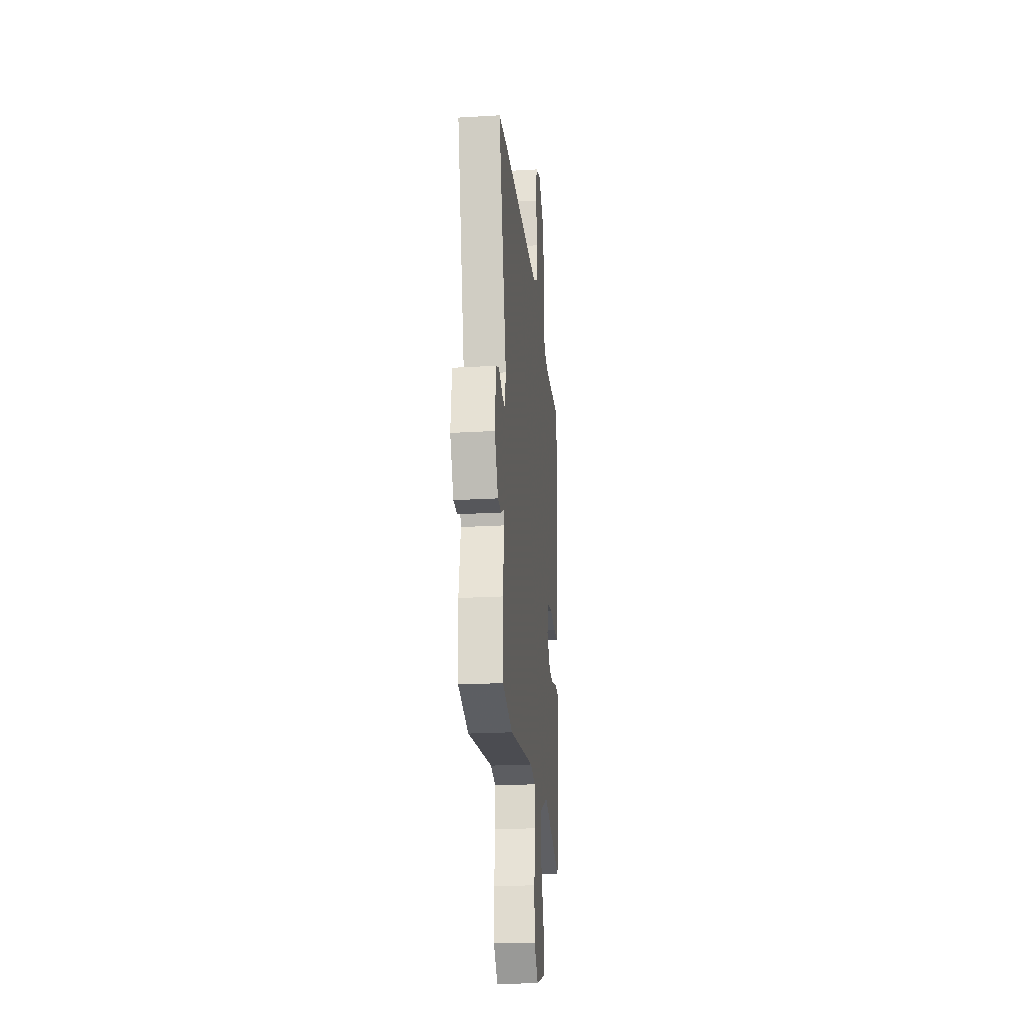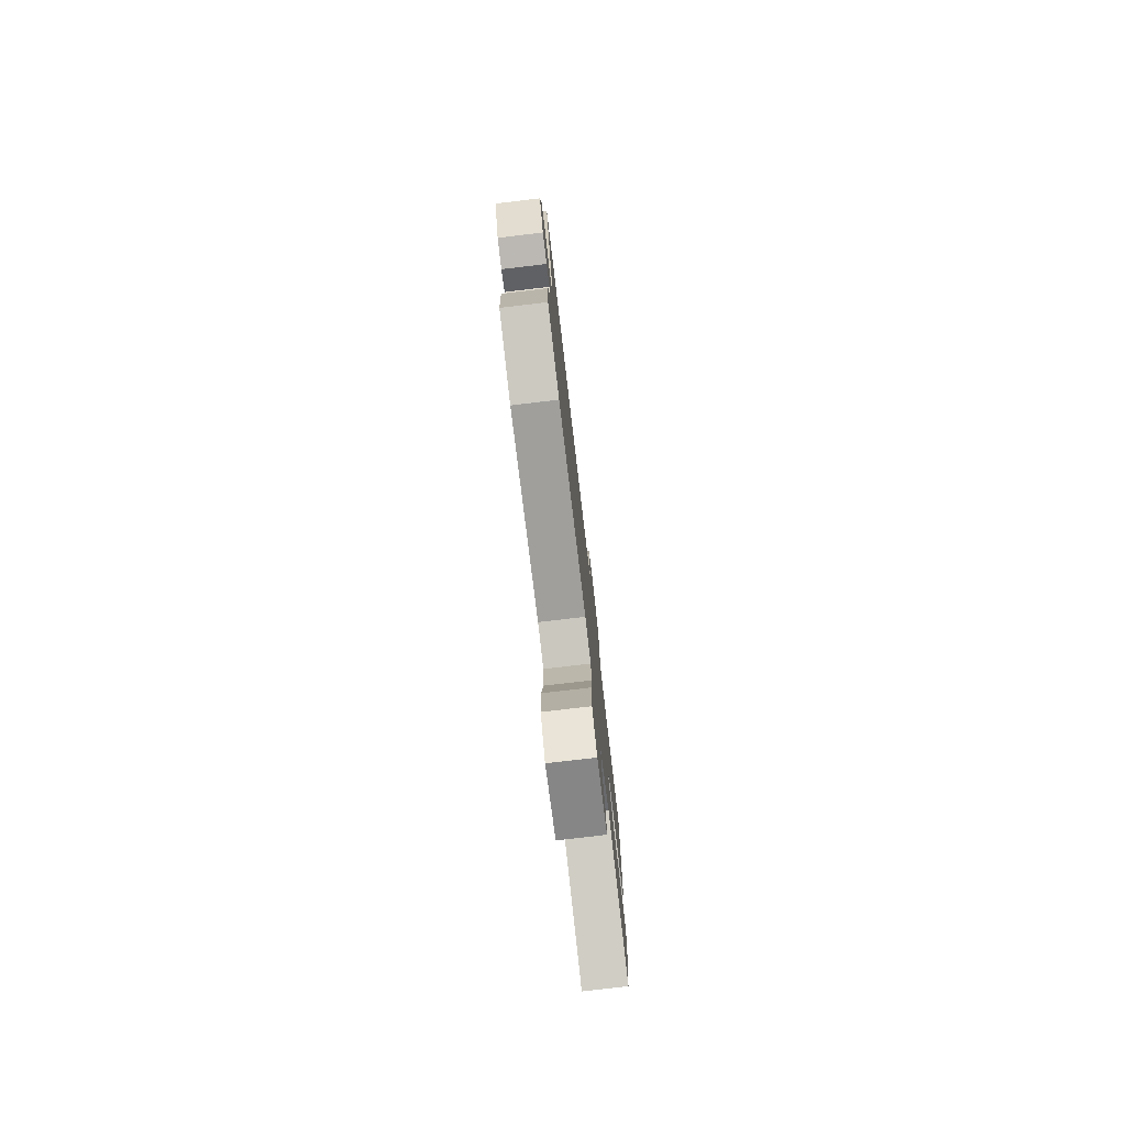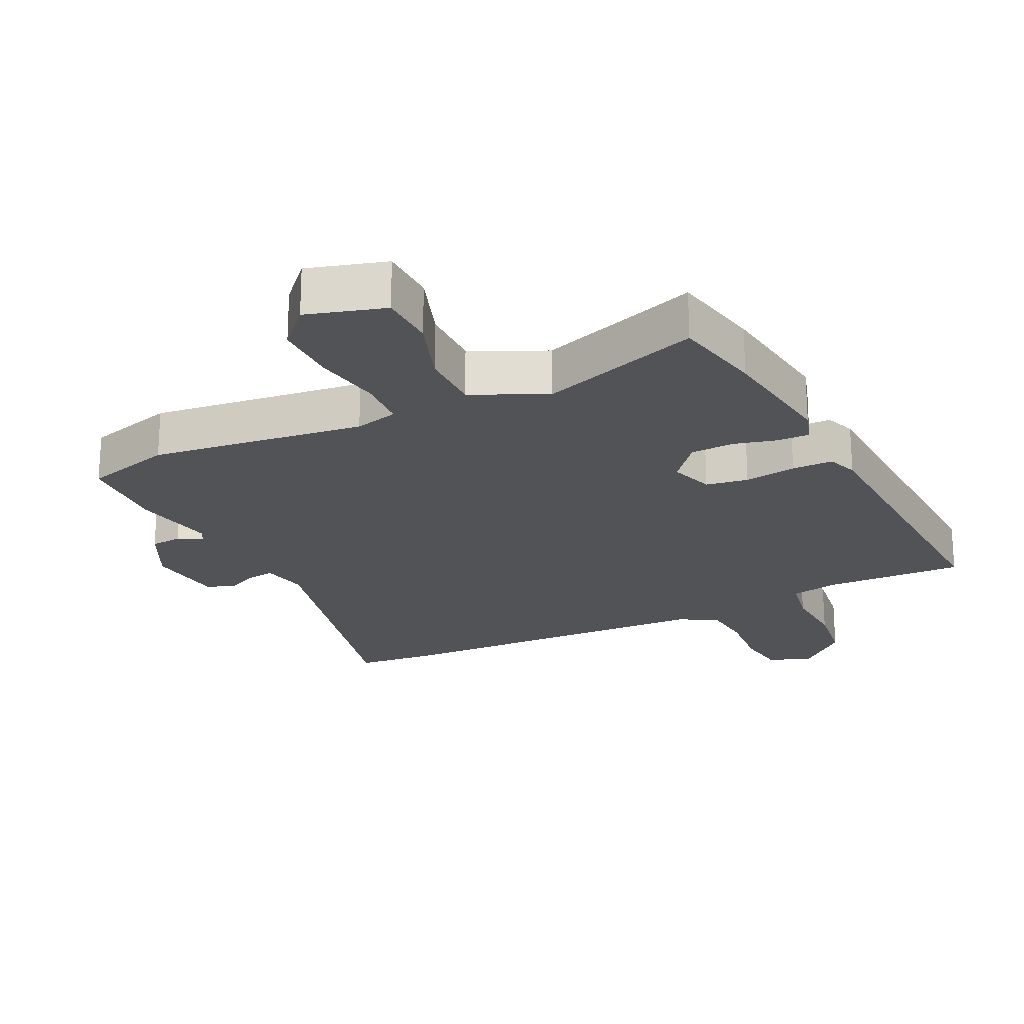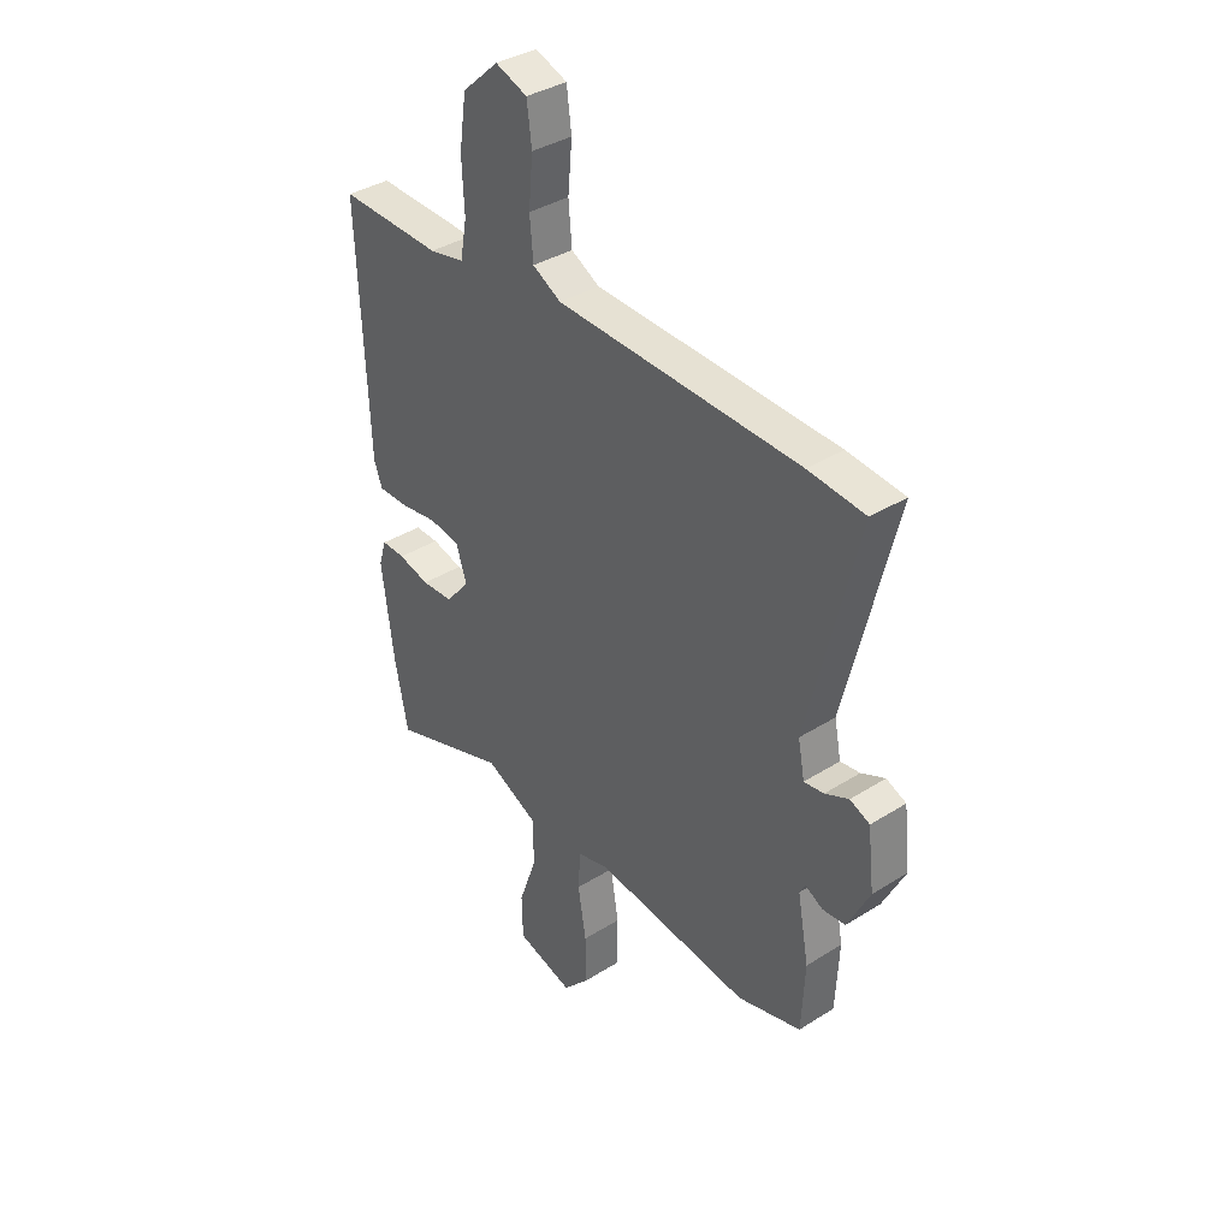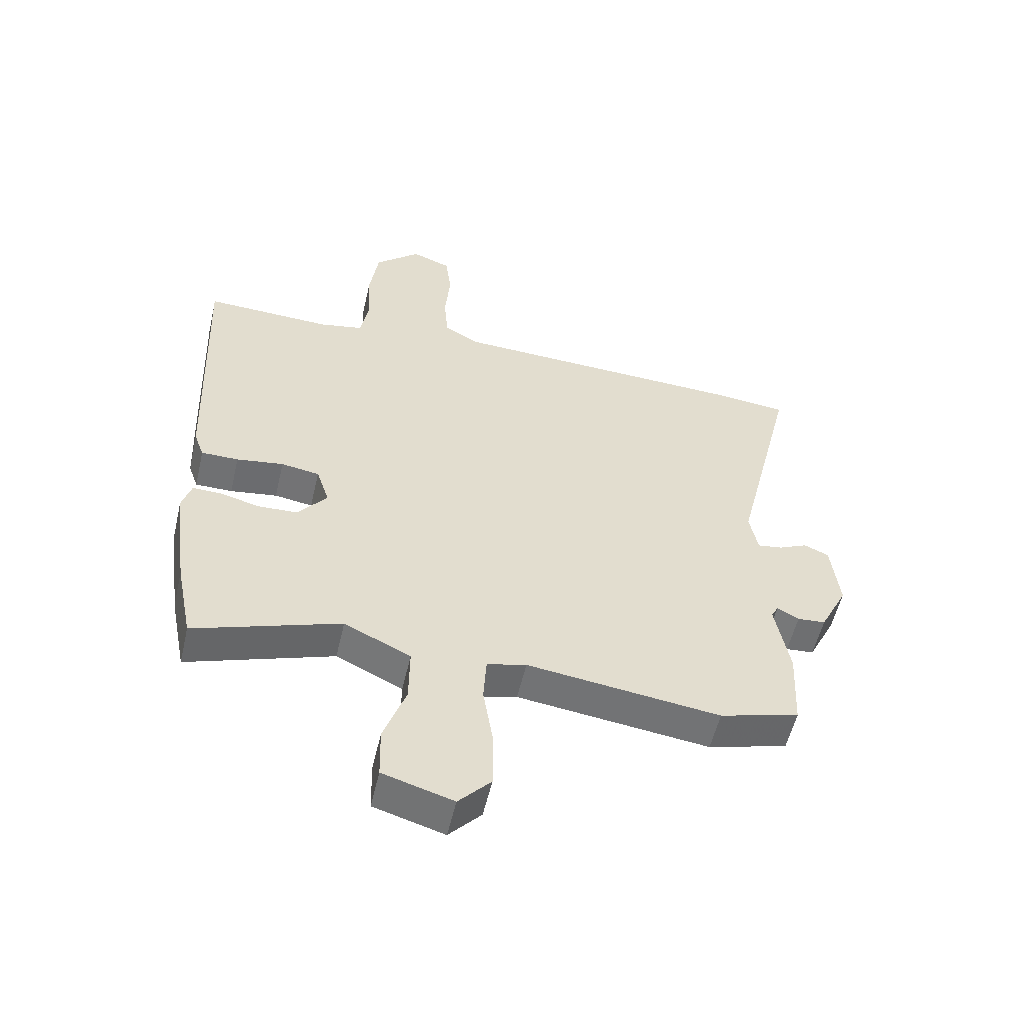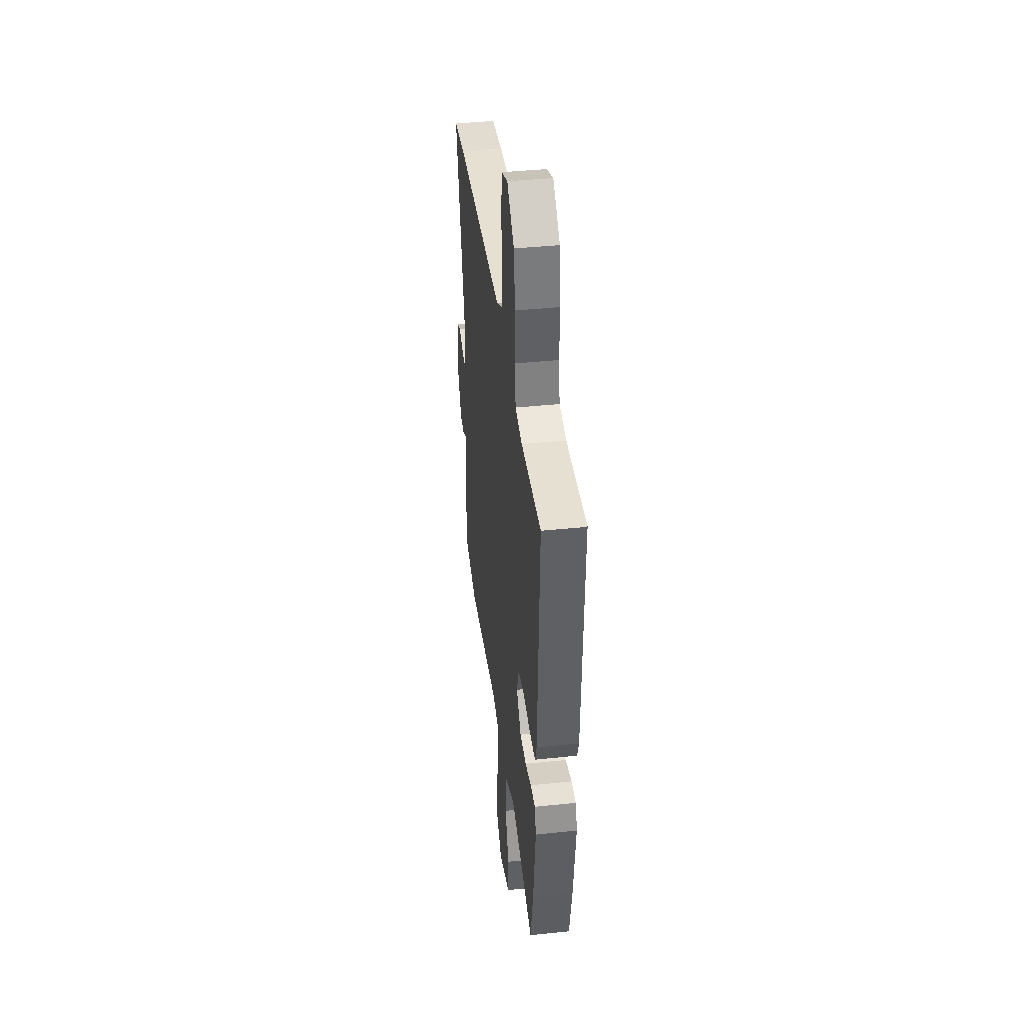
<metadata>
{"format":"obj","ext":"obj","renderer":"f3d","projection":"perspective","resolution":1024,"background":"white","views":[{"elev":-22.6,"azim":95.8,"up":"+Z"},{"elev":-78.2,"azim":96.7,"up":"+Z"},{"elev":-21.9,"azim":-154.0,"up":"+Y"},{"elev":36.9,"azim":50.7,"up":"+Z"},{"elev":-55.2,"azim":-13.0,"up":"+Z"},{"elev":40.4,"azim":-97.3,"up":"+Z"}]}
</metadata>
<code>
v 0.529 0.07 -0.492
v 0.393 0.07 -0.53
v 0.064 0.07 -0.489
v -0.003 0.07 -0.506
v -0.008 0.07 -0.584
v 0.009 0.07 -0.689
v 0.009 0.07 -0.788
v -0.046 0.07 -0.847
v -0.166 0.07 -0.812
v -0.168 0.07 -0.724
v -0.13 0.07 -0.617
v -0.129 0.07 -0.521
v -0.242 0.07 -0.467
v -0.49 0.07 -0.552
v -0.518 0.07 -0.411
v -0.543 0.07 -0.219
v -0.527 0.07 -0.167
v -0.477 0.07 -0.168
v -0.411 0.07 -0.185
v -0.344 0.07 -0.182
v -0.294 0.07 -0.121
v -0.316 0.07 -0.053
v -0.381 0.07 -0.043
v -0.461 0.07 -0.055
v -0.524 0.07 -0.055
v -0.541 0.07 -0.008
v -0.561 0.07 0.476
v -0.345 0.07 0.469
v -0.271 0.07 0.484
v -0.257 0.07 0.56
v -0.262 0.07 0.664
v -0.247 0.07 0.767
v -0.17 0.07 0.837
v -0.103 0.07 0.812
v -0.093 0.07 0.733
v -0.102 0.07 0.635
v -0.095 0.07 0.553
v -0.035 0.07 0.52
v 0.479 0.07 0.502
v 0.599 0.07 0.49
v 0.494 0.07 0.059
v 0.508 0.07 -0.013
v 0.55 0.07 -0.007
v 0.6 0.07 0.016
v 0.642 0.07 -0.002
v 0.656 0.07 -0.122
v 0.609 0.07 -0.216
v 0.561 0.07 -0.22
v 0.524 0.07 -0.2
v 0.512 0.07 -0.222
v 0.536 0.07 -0.352
v 0.529 0 -0.492
v 0.393 0 -0.53
v 0.064 0 -0.489
v -0.003 0 -0.506
v -0.008 0 -0.584
v 0.009 0 -0.689
v 0.009 0 -0.788
v -0.046 0 -0.847
v -0.166 0 -0.812
v -0.168 0 -0.724
v -0.13 0 -0.617
v -0.129 0 -0.521
v -0.242 0 -0.467
v -0.49 0 -0.552
v -0.518 0 -0.411
v -0.543 0 -0.219
v -0.527 0 -0.167
v -0.477 0 -0.168
v -0.411 0 -0.185
v -0.344 0 -0.182
v -0.294 0 -0.121
v -0.316 0 -0.053
v -0.381 0 -0.043
v -0.461 0 -0.055
v -0.524 0 -0.055
v -0.541 0 -0.008
v -0.561 0 0.476
v -0.345 0 0.469
v -0.271 0 0.484
v -0.257 0 0.56
v -0.262 0 0.664
v -0.247 0 0.767
v -0.17 0 0.837
v -0.103 0 0.812
v -0.093 0 0.733
v -0.102 0 0.635
v -0.095 0 0.553
v -0.035 0 0.52
v 0.479 0 0.502
v 0.599 0 0.49
v 0.494 0 0.059
v 0.508 0 -0.013
v 0.55 0 -0.007
v 0.6 0 0.016
v 0.642 0 -0.002
v 0.656 0 -0.122
v 0.609 0 -0.216
v 0.561 0 -0.22
v 0.524 0 -0.2
v 0.512 0 -0.222
v 0.536 0 -0.352
f 50 51 1 2
f 46 47 48 49
f 44 45 46 49
f 43 44 49 50
f 42 43 50 2
f 38 39 40 41
f 37 38 41 42
f 33 34 35 36
f 33 36 37
f 30 31 32 33
f 29 30 33 37
f 25 26 27 28
f 23 24 25 28
f 22 23 28 29
f 21 22 29 37
f 16 17 18 19
f 16 19 20
f 13 14 15 16
f 12 13 16 20
f 8 9 10 11
f 8 11 12
f 5 6 7 8
f 4 5 8 12
f 3 4 12 20
f 21 37 42 2
f 2 3 20 21
f 53 52 102 101
f 100 99 98 97
f 100 97 96 95
f 101 100 95 94
f 53 101 94 93
f 92 91 90 89
f 93 92 89 88
f 87 86 85 84
f 88 87 84
f 84 83 82 81
f 88 84 81 80
f 79 78 77 76
f 79 76 75 74
f 80 79 74 73
f 88 80 73 72
f 70 69 68 67
f 71 70 67
f 67 66 65 64
f 71 67 64 63
f 62 61 60 59
f 63 62 59
f 59 58 57 56
f 63 59 56 55
f 71 63 55 54
f 53 93 88 72
f 72 71 54 53
f 1 52 53 2
f 2 53 54 3
f 3 54 55 4
f 4 55 56 5
f 5 56 57 6
f 6 57 58 7
f 7 58 59 8
f 8 59 60 9
f 9 60 61 10
f 10 61 62 11
f 11 62 63 12
f 12 63 64 13
f 13 64 65 14
f 14 65 66 15
f 15 66 67 16
f 16 67 68 17
f 17 68 69 18
f 18 69 70 19
f 19 70 71 20
f 20 71 72 21
f 21 72 73 22
f 22 73 74 23
f 23 74 75 24
f 24 75 76 25
f 25 76 77 26
f 26 77 78 27
f 27 78 79 28
f 28 79 80 29
f 29 80 81 30
f 30 81 82 31
f 31 82 83 32
f 32 83 84 33
f 33 84 85 34
f 34 85 86 35
f 35 86 87 36
f 36 87 88 37
f 37 88 89 38
f 38 89 90 39
f 39 90 91 40
f 40 91 92 41
f 41 92 93 42
f 42 93 94 43
f 43 94 95 44
f 44 95 96 45
f 45 96 97 46
f 46 97 98 47
f 47 98 99 48
f 48 99 100 49
f 49 100 101 50
f 50 101 102 51
f 51 102 52 1

</code>
